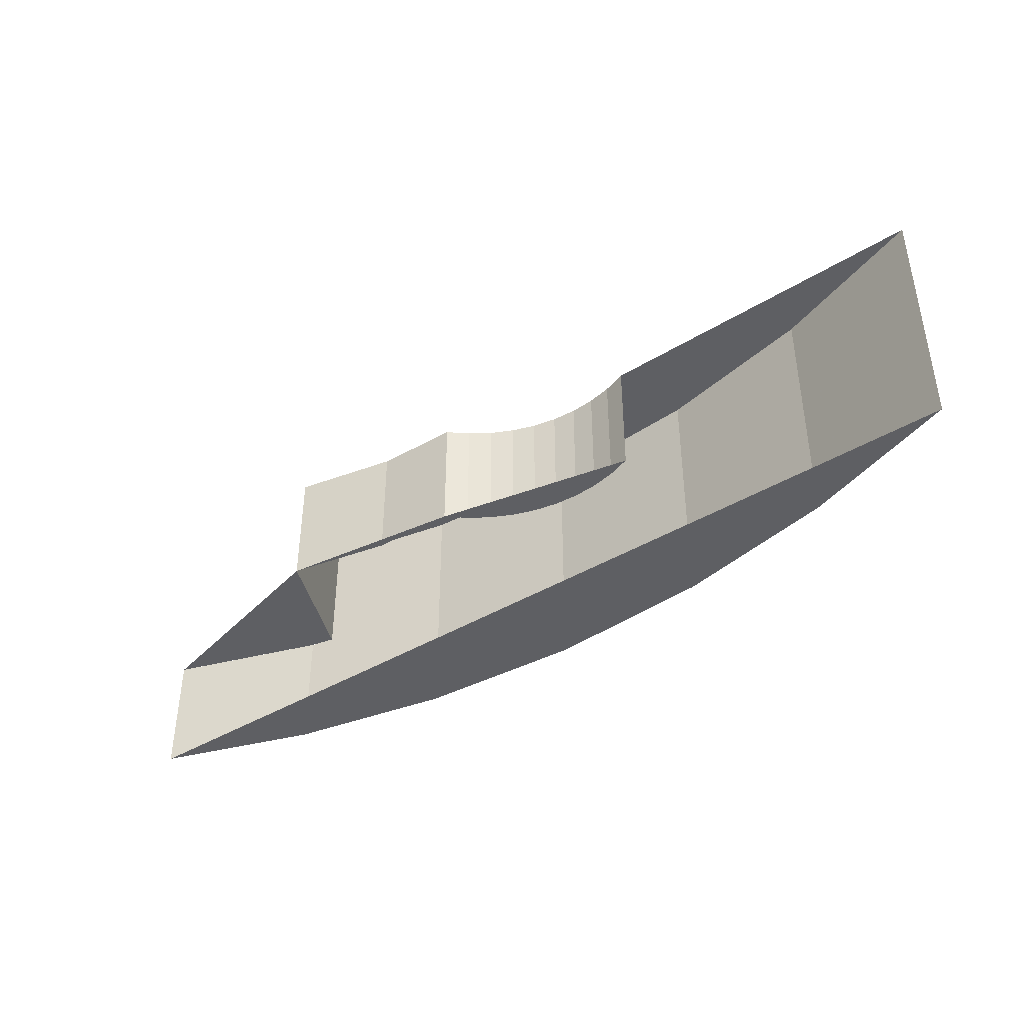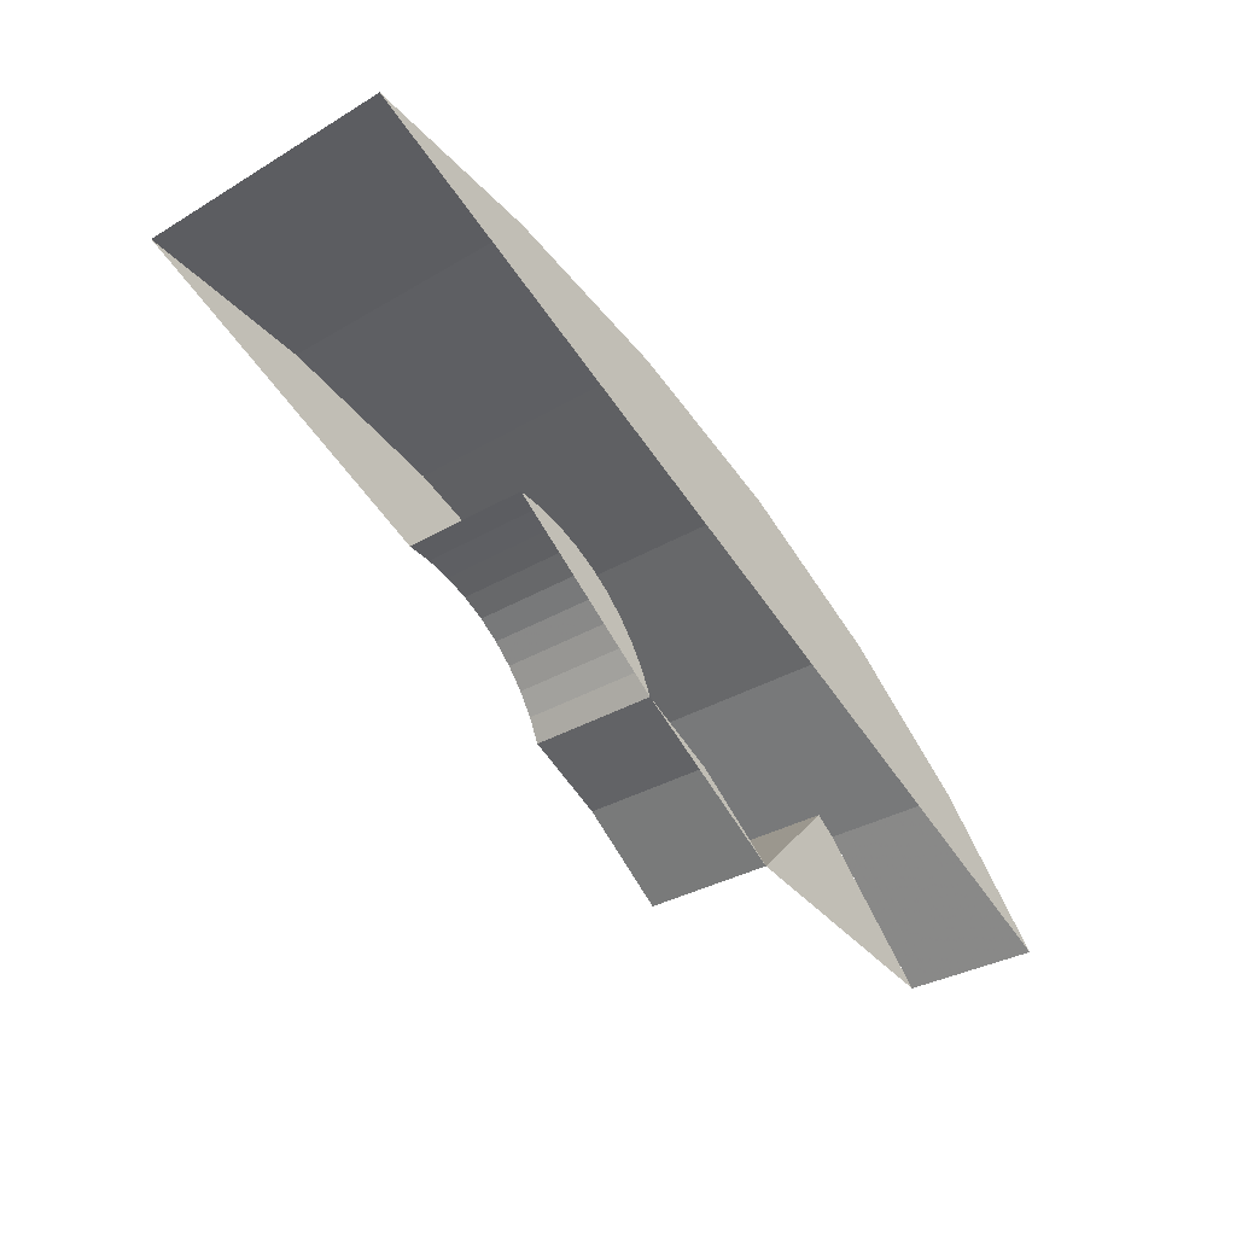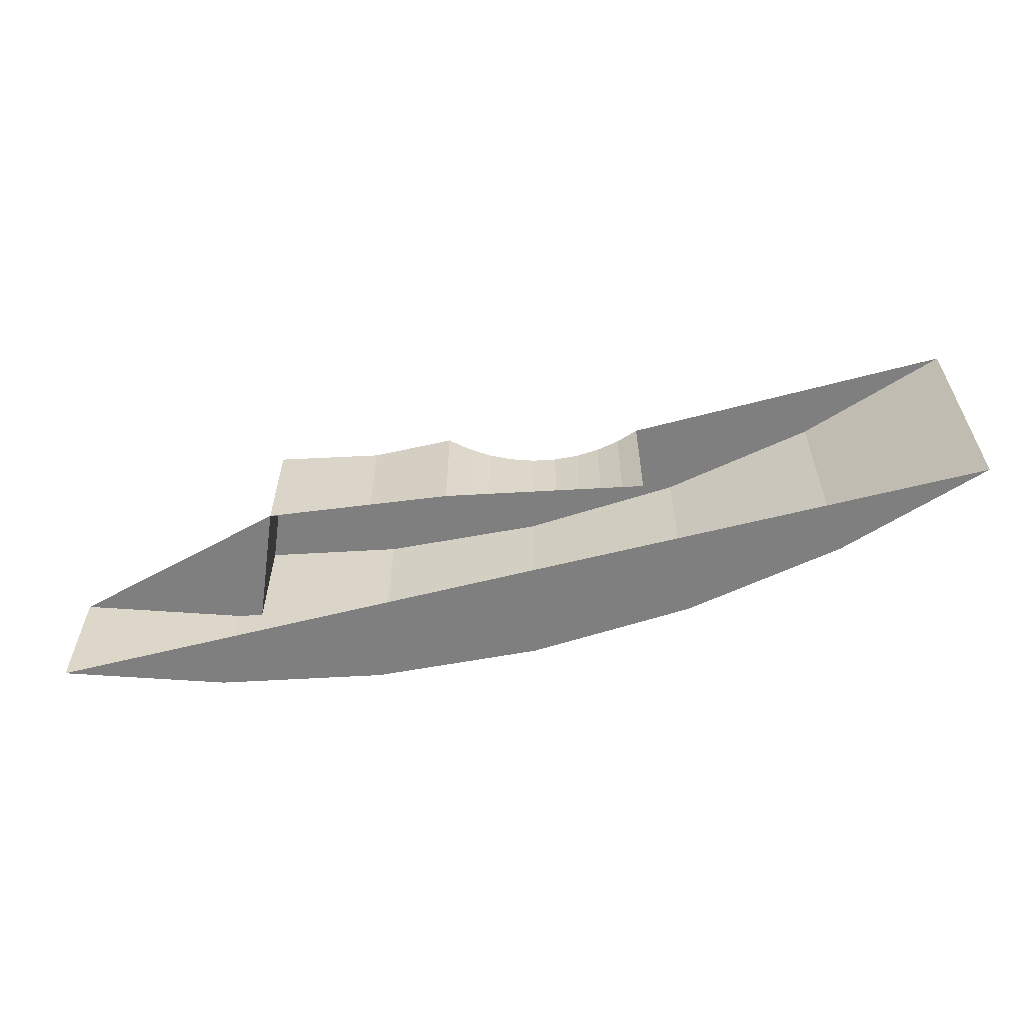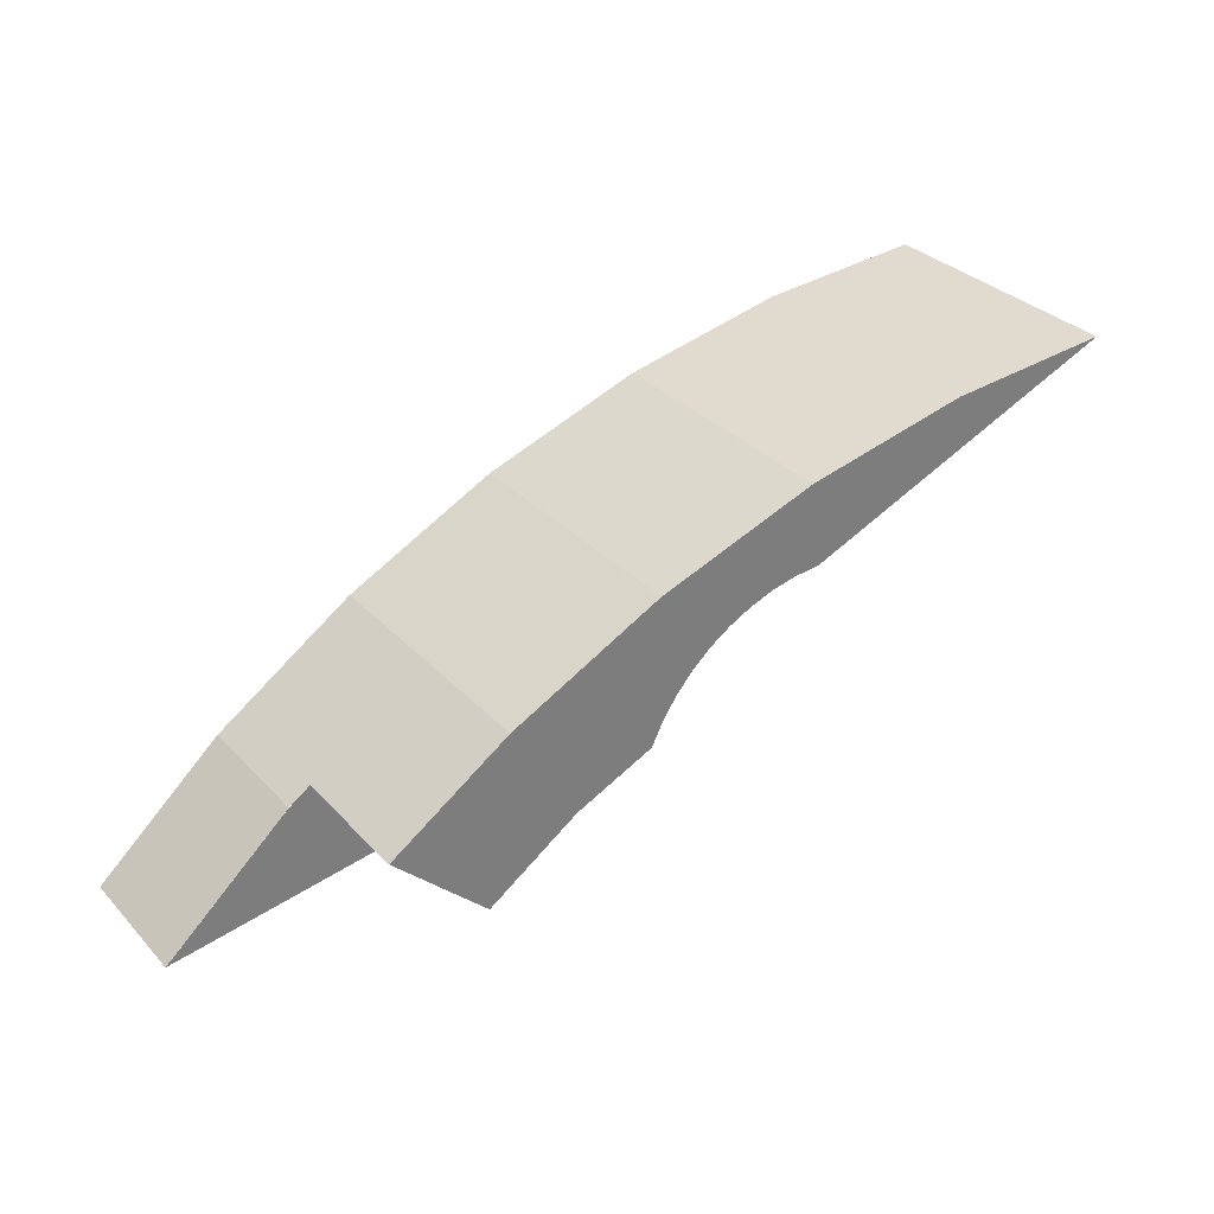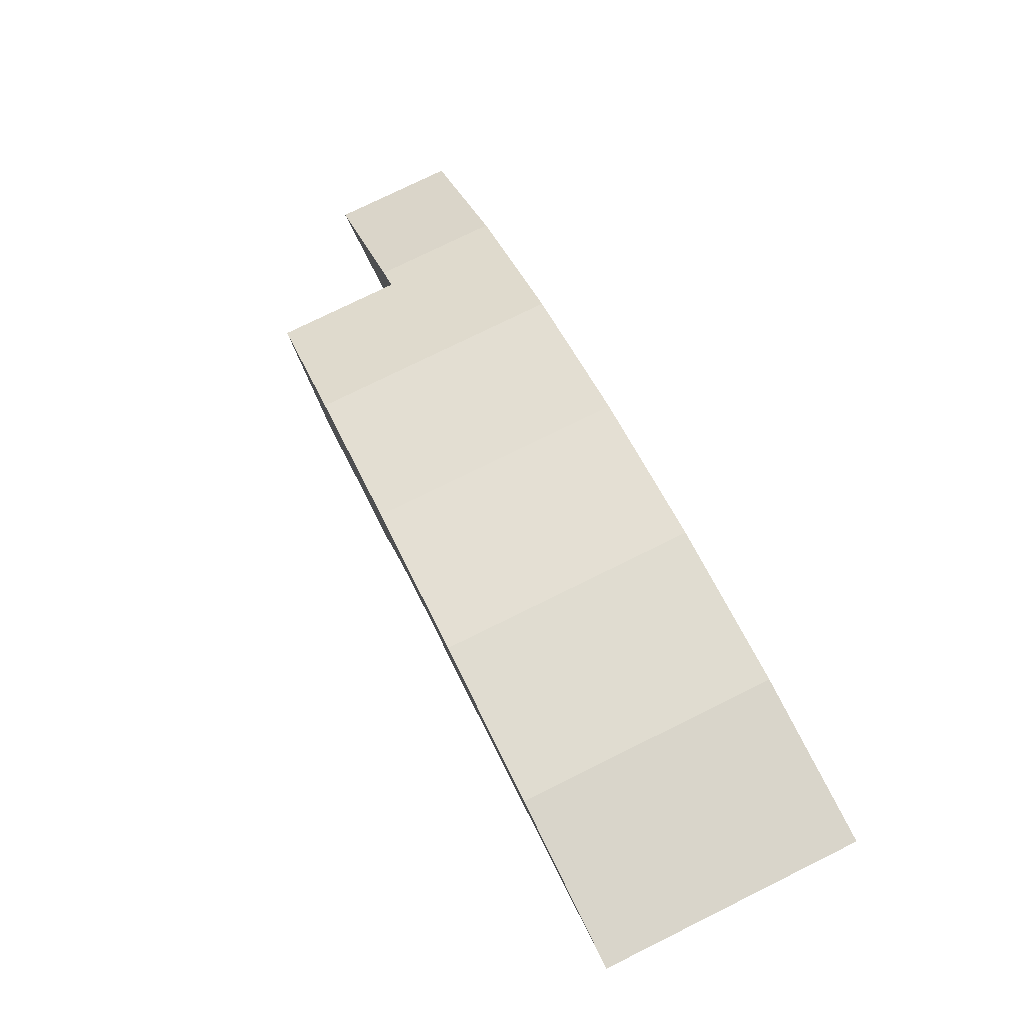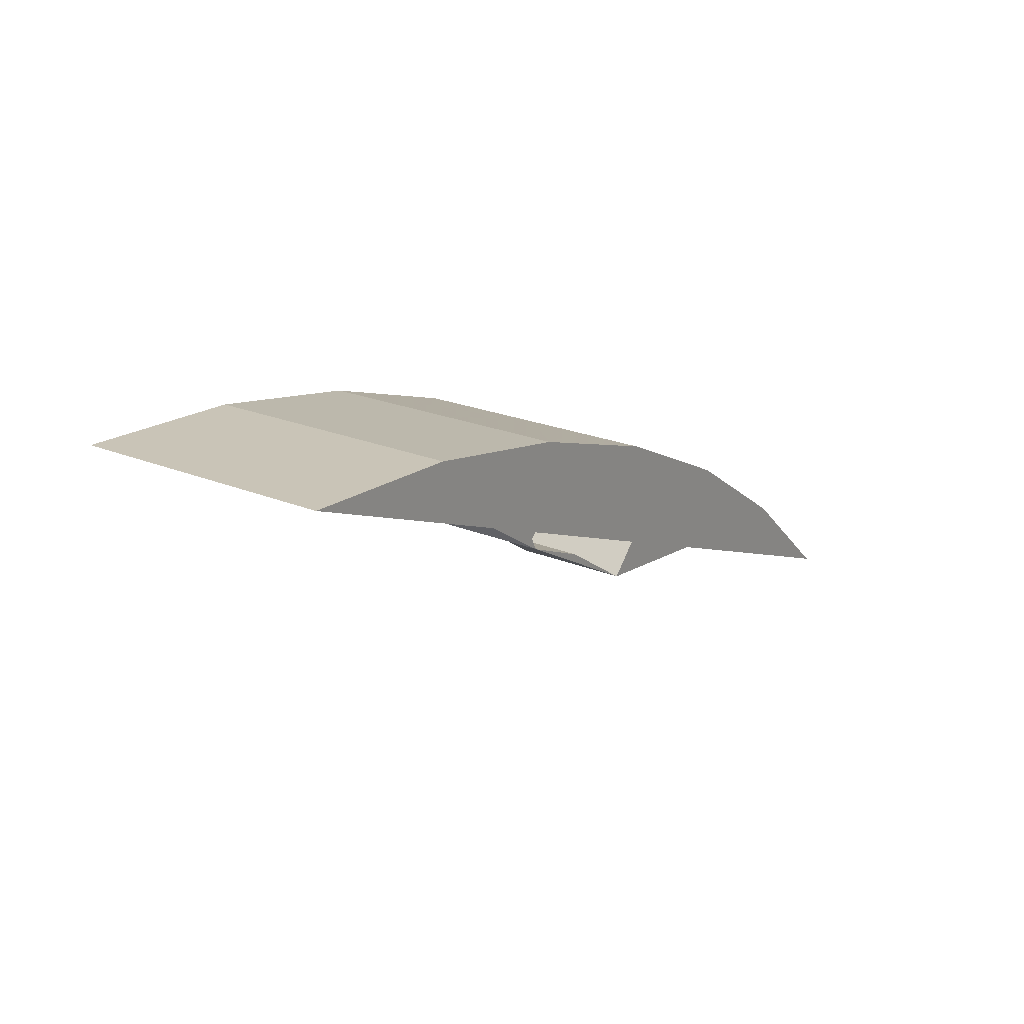
<metadata>
{"format":"obj","ext":"obj","renderer":"f3d","projection":"perspective","resolution":1024,"background":"white","views":[{"elev":-41.5,"azim":-121.5,"up":"+Y"},{"elev":-34.1,"azim":-51.6,"up":"+Z"},{"elev":-59.7,"azim":-142.9,"up":"+Y"},{"elev":32.6,"azim":144.3,"up":"+Z"},{"elev":77.5,"azim":-116.2,"up":"+Z"},{"elev":22.8,"azim":-54.9,"up":"+Z"}]}
</metadata>
<code>
v 0.261 0.2 1.983
v 0.261 0 1.983
v 0 0 2
v 0 0.2 2
v 0.5176 0.2 1.932
v 0.5176 0 1.932
v 0.261 0 1.983
v 0.261 0.2 1.983
v 0.7654 0.2 1.848
v 0.7654 0 1.848
v 0.5176 0 1.932
v 0.5176 0.2 1.932
v 1 0.2 1.732
v 1 0 1.732
v 0.7654 0 1.848
v 0.7654 0.2 1.848
v 1.218 0.2 1.587
v 1.218 0 1.587
v 1 0 1.732
v 1 0.2 1.732
v 1.414 0.2 1.414
v 1.414 0 1.414
v 1.218 0 1.587
v 1.218 0.2 1.587
v 1.414 0 1.414
v 0 0 2
v 0.261 0 1.983
v 1.218 0 1.587
v 1.218 0 1.587
v 0.261 0 1.983
v 0.5176 0 1.932
v 1 0 1.732
v 1 0 1.732
v 0.5176 0 1.932
v 0.7654 0 1.848
v 0.5 0.4 1.8
v 0.5392 0.4 1.797
v 0.5392 0.2 1.797
v 0.5 0.2 1.8
v 0.5392 0.4 1.797
v 0.5776 0.4 1.79
v 0.5776 0.2 1.79
v 0.5392 0.2 1.797
v 0.5776 0.4 1.79
v 0.6148 0.4 1.777
v 0.6148 0.2 1.777
v 0.5776 0.2 1.79
v 0.6148 0.4 1.777
v 0.65 0.4 1.76
v 0.65 0.2 1.76
v 0.6148 0.2 1.777
v 0.65 0.4 1.76
v 0.6826 0.4 1.738
v 0.6826 0.2 1.738
v 0.65 0.2 1.76
v 0.6826 0.4 1.738
v 0.7121 0.4 1.712
v 0.7121 0.2 1.712
v 0.6826 0.2 1.738
v 0.7121 0.4 1.712
v 0.738 0.4 1.683
v 0.738 0.2 1.683
v 0.7121 0.2 1.712
v 0.738 0.4 1.683
v 0.7598 0.4 1.65
v 0.7598 0.2 1.65
v 0.738 0.2 1.683
v 0.7598 0.4 1.65
v 0.7772 0.4 1.615
v 0.7772 0.2 1.615
v 0.7598 0.2 1.65
v 0.7598 0.4 1.65
v 0.7543 0.4 1.67
v 0.7772 0.4 1.615
v 0.7543 0.4 1.67
v 0.7598 0.4 1.65
v 0.738 0.4 1.683
v 0.7543 0.4 1.67
v 0.738 0.4 1.683
v 0.7121 0.4 1.712
v 0.6826 0.4 1.738
v 0.67 0.4 1.754
v 0.7121 0.4 1.712
v 0.67 0.4 1.754
v 0.6826 0.4 1.738
v 0.65 0.4 1.76
v 0.67 0.4 1.754
v 0.65 0.4 1.76
v 0.6148 0.4 1.777
v 0.5776 0.4 1.79
v 0.5597 0.4 1.8
v 0.6148 0.4 1.777
v 0.5597 0.4 1.8
v 0.5776 0.4 1.79
v 0.5392 0.4 1.797
v 0.5597 0.4 1.8
v 0.5392 0.4 1.797
v 0.5 0.4 1.8
v 0.5 0.2 1.8
v 0.5392 0.2 1.797
v 0.5776 0.2 1.79
v 0.5 0.2 1.8
v 0.5776 0.2 1.79
v 0.6148 0.2 1.777
v 0.5 0.2 1.8
v 0.6148 0.2 1.777
v 0.65 0.2 1.76
v 0.5 0.2 1.8
v 0.65 0.2 1.76
v 0.6826 0.2 1.738
v 0.5 0.2 1.8
v 0.6826 0.2 1.738
v 0.7121 0.2 1.712
v 0.5 0.2 1.8
v 0.7121 0.2 1.712
v 0.738 0.2 1.683
v 0.5 0.2 1.8
v 0.738 0.2 1.683
v 0.7598 0.2 1.65
v 0.5 0.2 1.8
v 0.7598 0.2 1.65
v 0.7772 0.2 1.615
v 0.261 0.2 1.983
v 0 0.2 2
v 0 0.4 2
v 0.261 0.4 1.983
v 0.5176 0.2 1.932
v 0.261 0.2 1.983
v 0.261 0.4 1.983
v 0.5176 0.4 1.932
v 0.7654 0.2 1.848
v 0.5176 0.2 1.932
v 0.5176 0.4 1.932
v 0.7654 0.4 1.848
v 1 0.2 1.732
v 0.7654 0.2 1.848
v 0.7654 0.4 1.848
v 1 0.4 1.732
v 1 0.4 1.732
v 0 0.4 2
v 0.261 0.4 1.983
v 0.7654 0.4 1.848
v 0.7654 0.4 1.848
v 0.261 0.4 1.983
v 0.5176 0.4 1.932
v 1.04 0.4 1.465
v 1.184 0.4 1.609
v 1.184 0.2 1.609
v 1.04 0.2 1.465
v 1.04 0.2 1.465
v 0.9 0.2 1.56
v 0.9 0.4 1.56
v 1.04 0.4 1.465
v 0.7772 0.4 1.615
v 0.9 0.4 1.56
v 0.9 0.2 1.56
v 0.7772 0.2 1.615
v 0 0.4 2
v 0.5597 0.4 1.8
v 0.5 0.4 1.8
v 1 0.4 1.732
v 0.5597 0.4 1.8
v 0 0.4 2
v 1 0.4 1.732
v 0.6148 0.4 1.777
v 0.5597 0.4 1.8
v 0.67 0.4 1.754
v 0.6148 0.4 1.777
v 1 0.4 1.732
v 1 0.4 1.732
v 0.7121 0.4 1.712
v 0.67 0.4 1.754
v 0.7543 0.4 1.67
v 0.7121 0.4 1.712
v 1 0.4 1.732
v 0.7772 0.4 1.615
v 0.7543 0.4 1.67
v 1 0.4 1.732
v 0.9 0.4 1.56
v 1.184 0.4 1.609
v 1 0.4 1.732
v 1 0.2 1.732
v 1.184 0.2 1.609
v 0.9 0.4 1.56
v 1 0.4 1.732
v 1.184 0.4 1.609
v 1.04 0.4 1.465
v 1.04 0.2 1.465
v 1.184 0.2 1.609
v 1.218 0.2 1.587
v 1.414 0.2 1.414
v 1.04 0.2 1.465
v 0.7772 0.2 1.615
v 0.9 0.2 1.56
g mesh7064265
f 1 3 2
f 3 1 4
f 5 7 6
f 7 5 8
f 9 11 10
f 11 9 12
f 13 15 14
f 15 13 16
f 17 19 18
f 19 17 20
f 21 23 22
f 23 21 24
g mesh7064267
f 25 27 26
f 27 25 28
f 29 31 30
f 31 29 32
f 33 35 34
g mesh7064272
f 36 37 38
f 38 39 36
f 40 41 42
f 42 43 40
f 44 45 46
f 46 47 44
f 48 49 50
f 50 51 48
f 52 53 54
f 54 55 52
f 56 57 58
f 58 59 56
f 60 61 62
f 62 63 60
f 64 65 66
f 66 67 64
f 68 69 70
f 70 71 68
g mesh7064274
f 72 73 74
f 75 76 77
f 78 79 80
f 81 82 83
f 84 85 86
f 87 88 89
f 90 91 92
f 93 94 95
f 96 97 98
g mesh7064276
f 99 100 101
f 102 103 104
f 105 106 107
f 108 109 110
f 111 112 113
f 114 115 116
f 117 118 119
f 120 121 122
g mesh7064278
f 123 125 124
f 125 123 126
f 127 129 128
f 129 127 130
f 131 133 132
f 133 131 134
f 135 137 136
f 137 135 138
g mesh7064280
f 139 140 141
f 141 142 139
f 143 144 145
g mesh7064282
f 146 147 148
f 148 149 146
f 150 151 152
f 152 153 150
f 154 155 156
f 156 157 154
f 158 159 160
f 161 162 163
f 164 165 166
f 167 168 169
f 170 171 172
f 173 174 175
f 176 177 178
f 178 179 176
f 180 181 182
f 182 183 180
f 184 185 186
f 186 187 184
f 188 189 190
f 190 191 188
f 192 193 194

</code>
